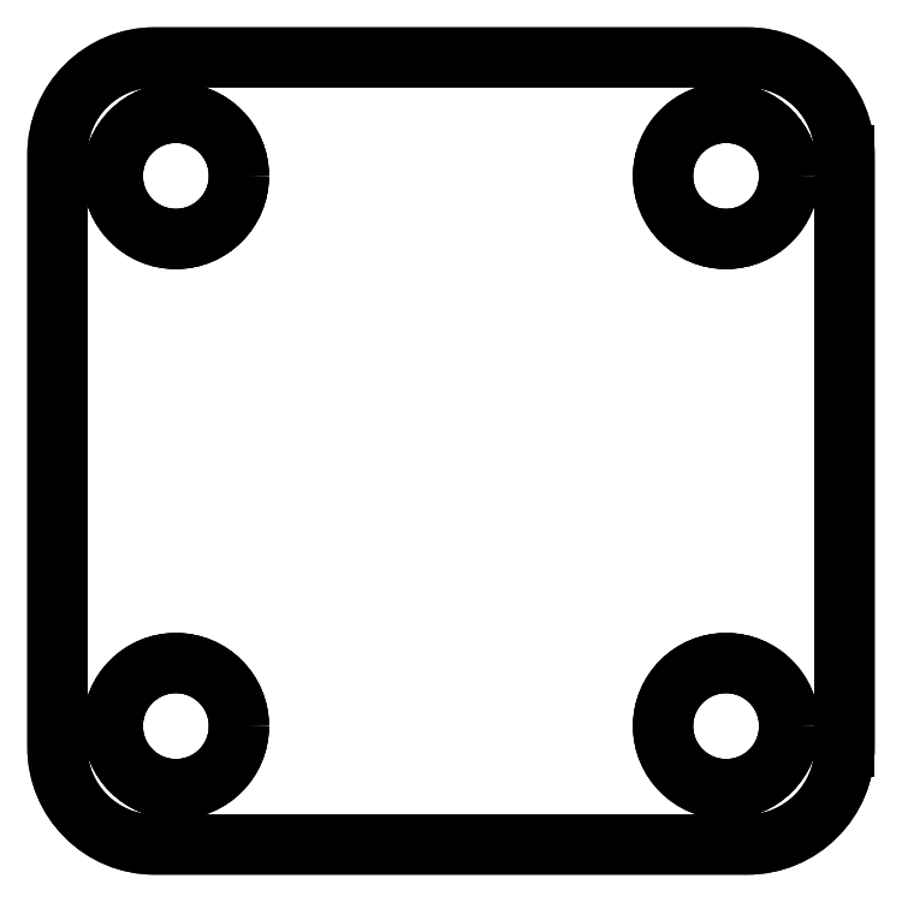
<metadata>
{"format":"dxf","ext":"dxf","renderer":"ezdxf+matplotlib","layout":"modelspace","background":"white","min_lineweight":24,"dpi":150}
</metadata>
<code>
0
SECTION
2
ENTITIES
0
LWPOLYLINE
8
0
90
8
70
1
43
0
10
93
20
-70
10
93
20
70
42
0.4142
10
70
20
93
10
-70
20
93
42
0.4142
10
-93
20
70
10
-93
20
-70
42
0.4142
10
-70
20
-93
10
70
20
-93
42
0.4142
0
CIRCLE
8
0
10
65
20
65
30
0
40
14.9
210
0
220
-0
230
1
0
CIRCLE
8
0
10
-65
20
65
30
0
40
14.9
210
0
220
-0
230
1
0
CIRCLE
8
0
10
-65
20
-65
30
0
40
14.9
210
0
220
-0
230
1
0
CIRCLE
8
0
10
65
20
-65
30
0
40
14.9
210
0
220
-0
230
1
0
LWPOLYLINE
8
0
90
8
70
1
43
0
10
93
20
70
42
0.4142
10
70
20
93
10
-70
20
93
42
0.4142
10
-93
20
70
10
-93
20
-70
42
0.4142
10
-70
20
-93
10
70
20
-93
42
0.4142
10
93
20
-70
0
CIRCLE
8
0
10
-65
20
-65
30
0
40
14.9
210
0
220
-0
230
1
0
LINE
8
0
10
93
20
-70
30
0
11
93
21
70
31
0
0
LINE
8
0
10
93
20
-70
30
0
11
93
21
70
31
0
0
CIRCLE
8
0
10
-65
20
65
30
0
40
14.9
210
0
220
-0
230
1
0
CIRCLE
8
0
10
65
20
65
30
0
40
14.9
210
0
220
-0
230
1
0
CIRCLE
8
0
10
65
20
-65
30
0
40
14.9
210
0
220
-0
230
1
0
CIRCLE
8
0
10
65
20
-65
30
0
40
14.9
210
0
220
-0
230
1
0
CIRCLE
8
0
10
-65
20
-65
30
0
40
14.9
210
0
220
-0
230
1
0
CIRCLE
8
0
10
-65
20
65
30
0
40
14.9
210
0
220
-0
230
1
0
CIRCLE
8
0
10
65
20
65
30
0
40
14.9
210
0
220
-0
230
1
0
ENDSEC
0
EOF

</code>
